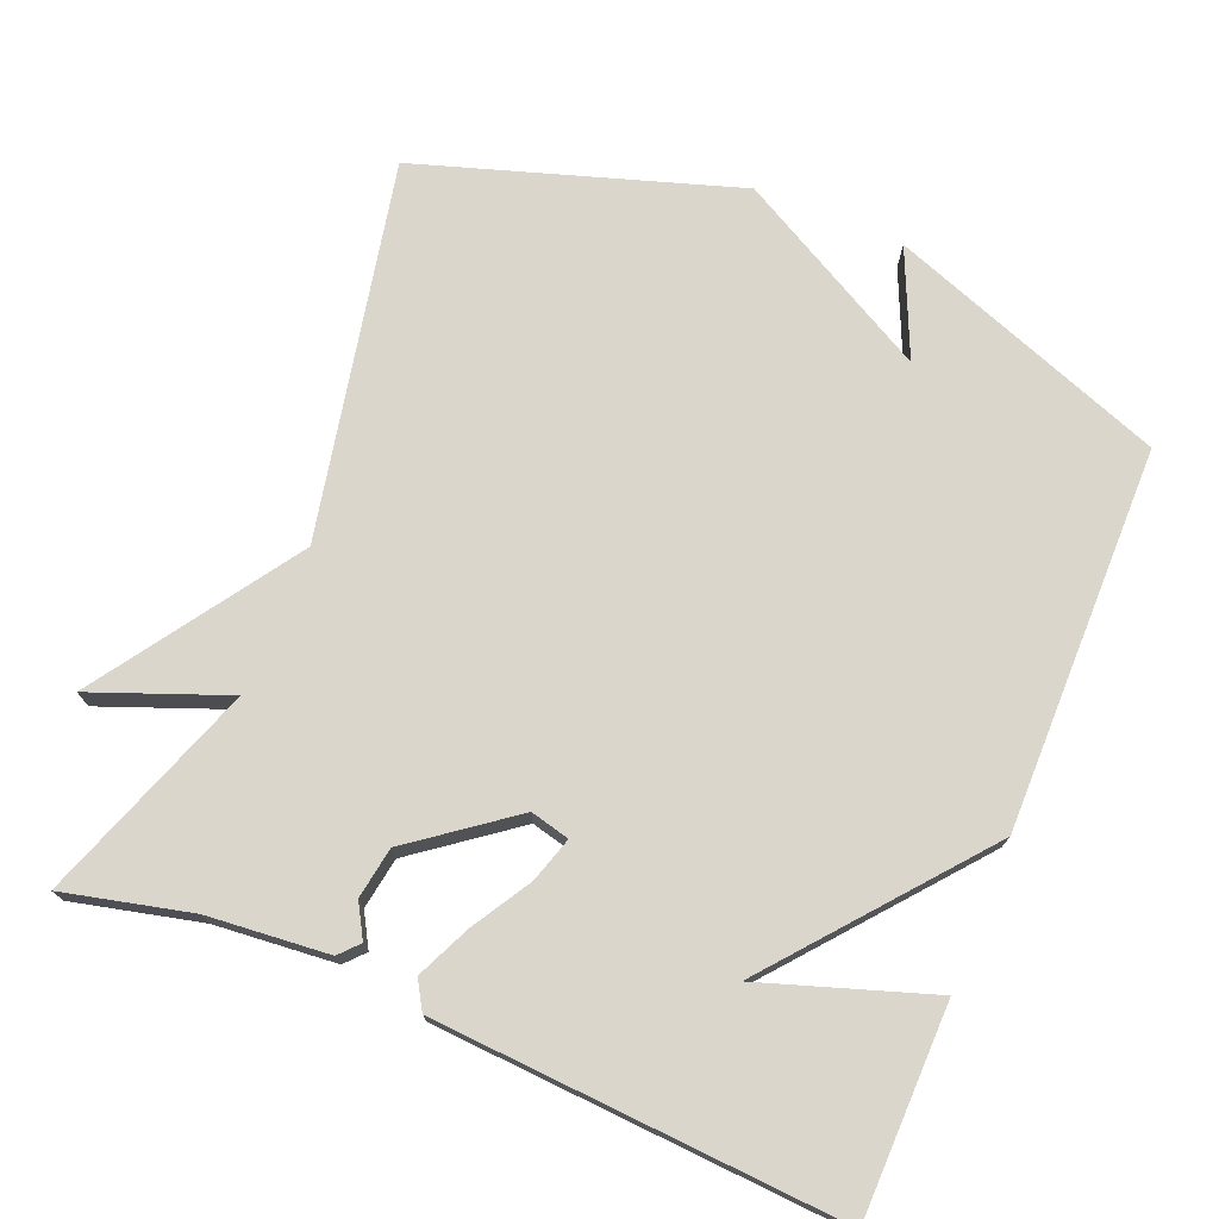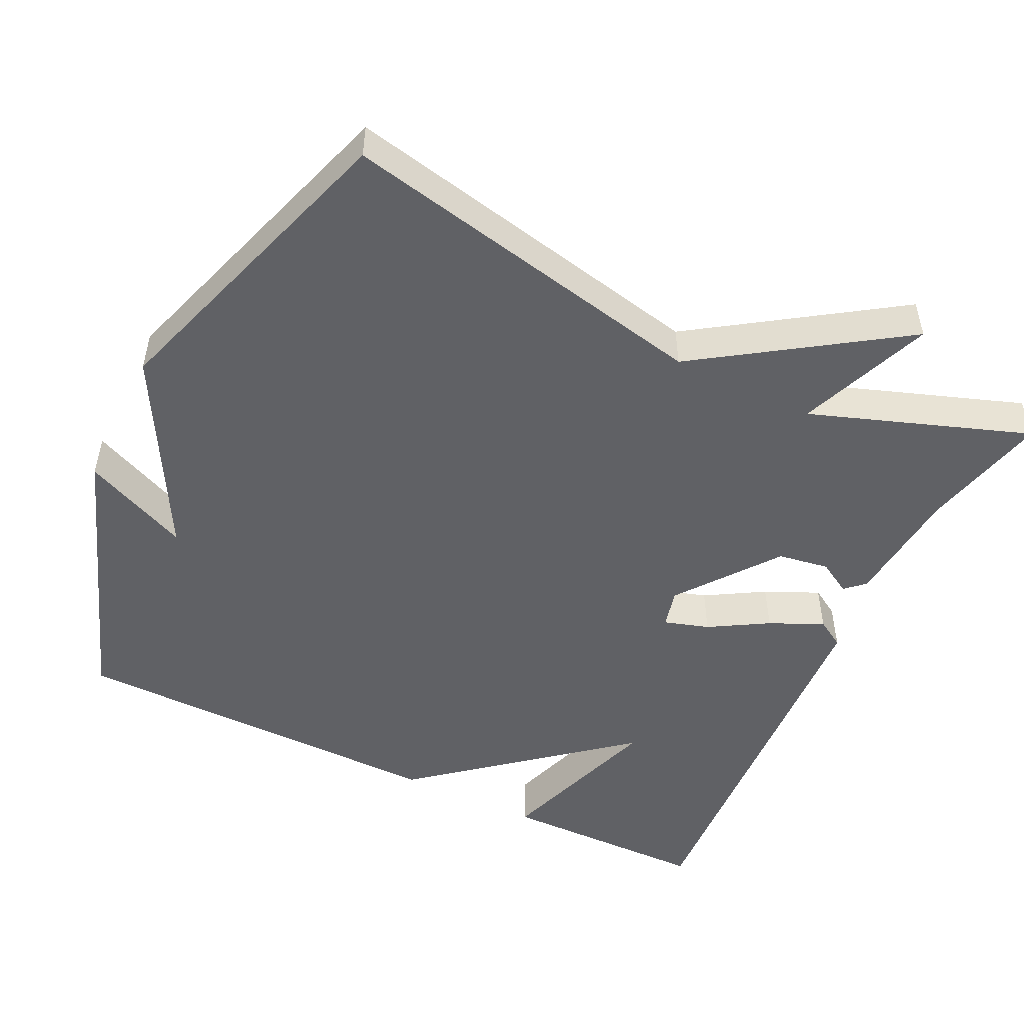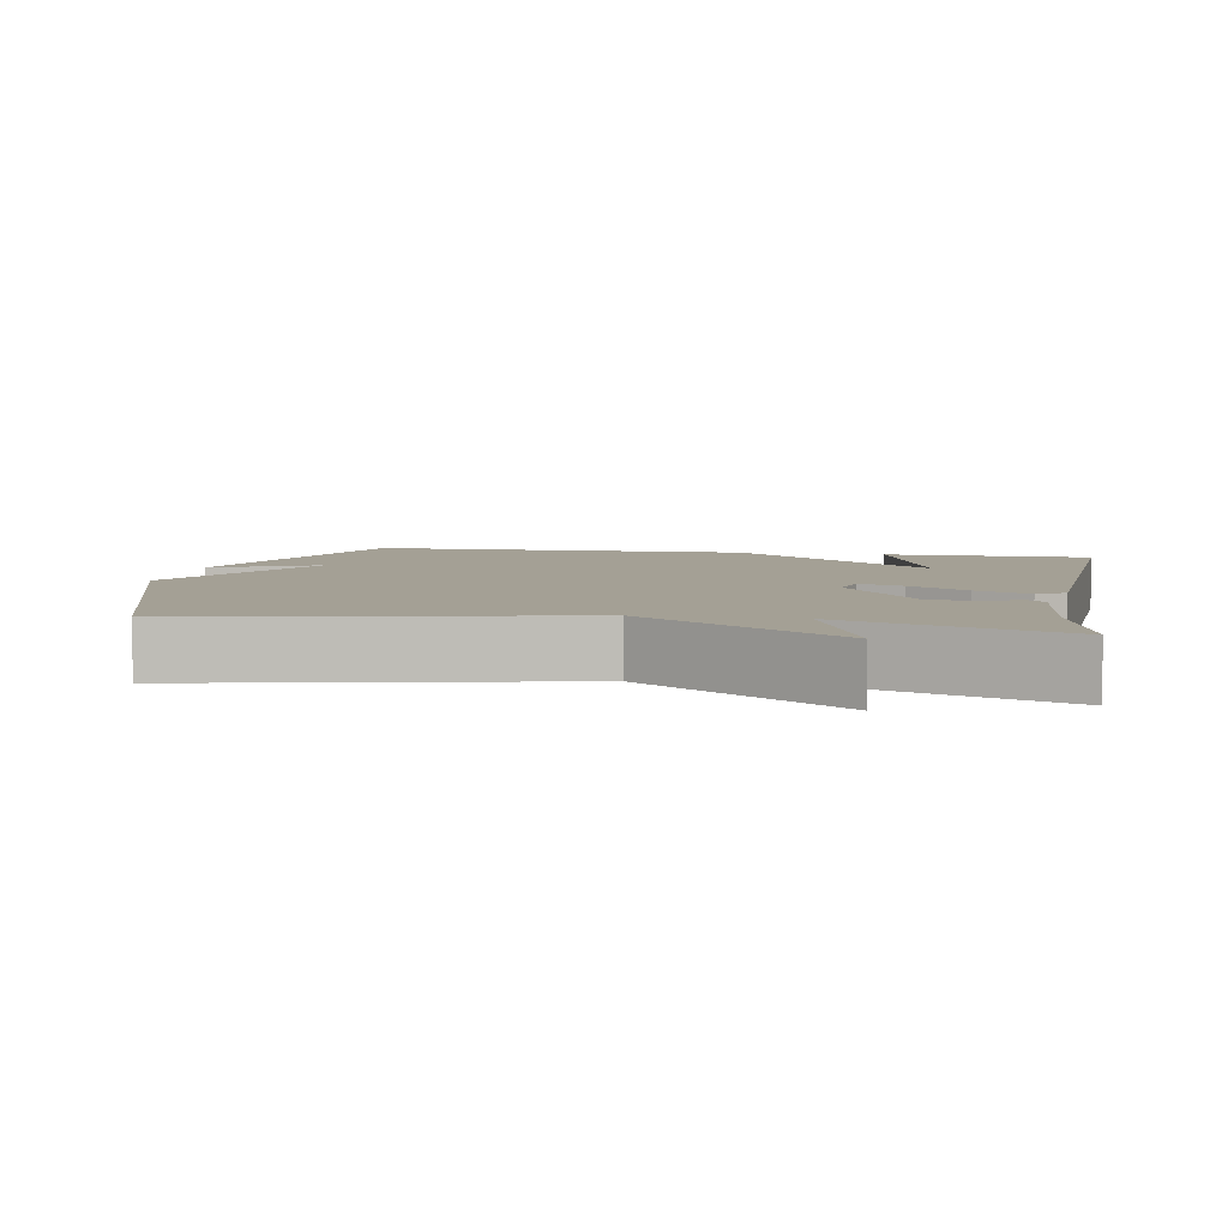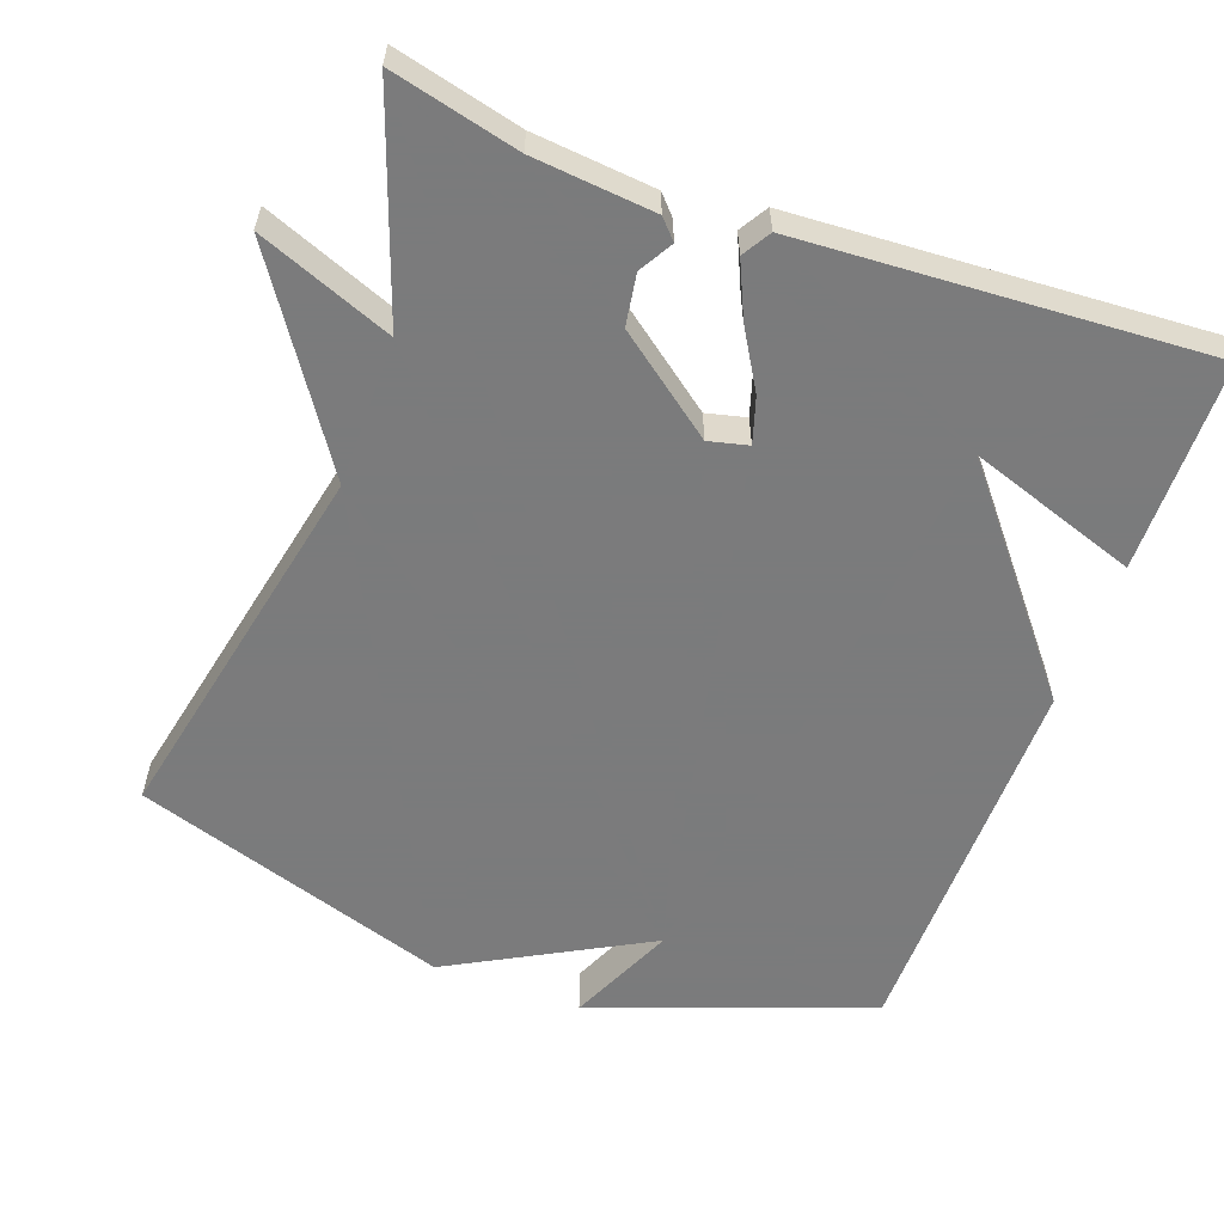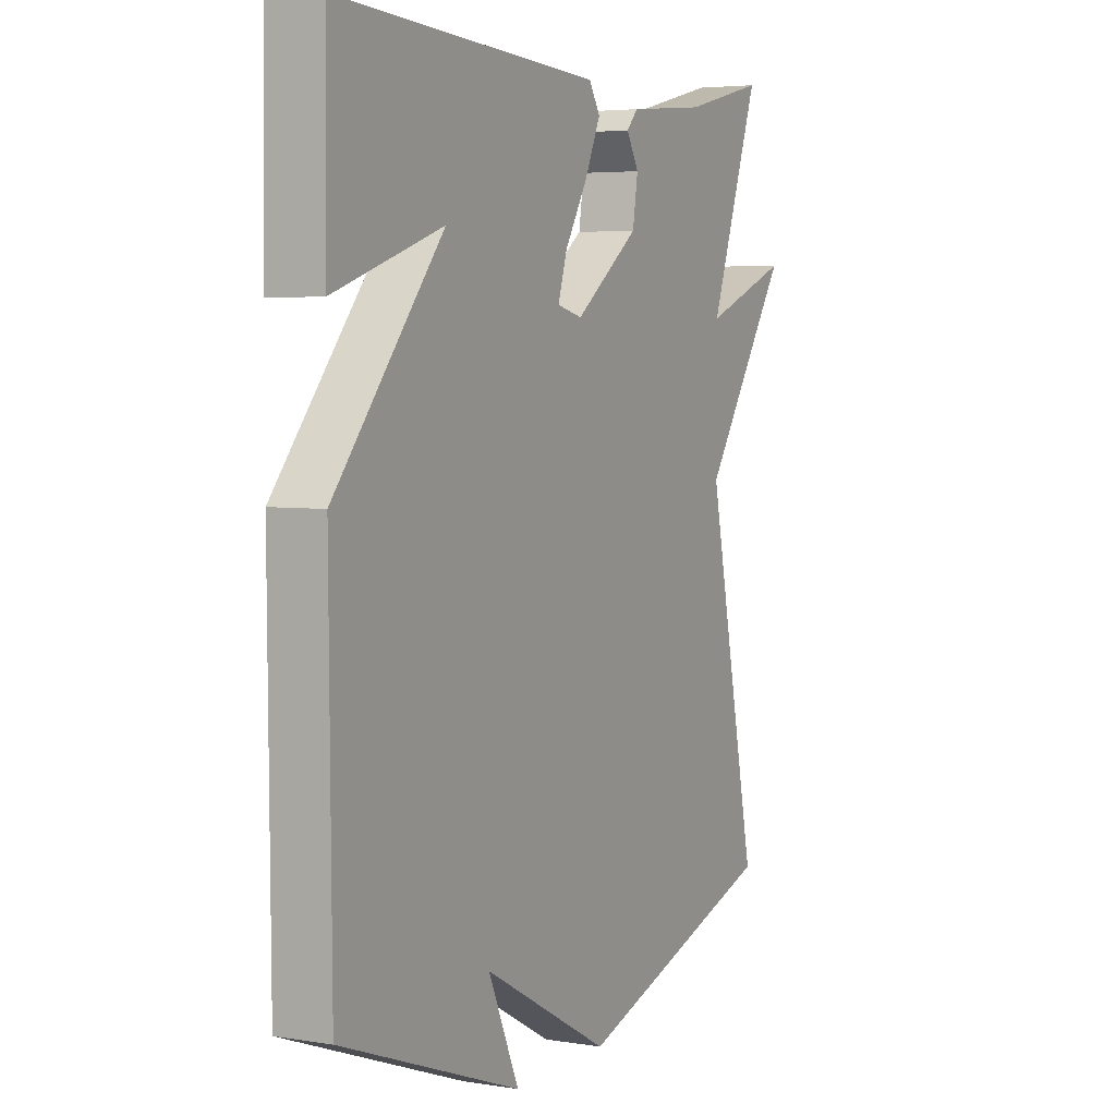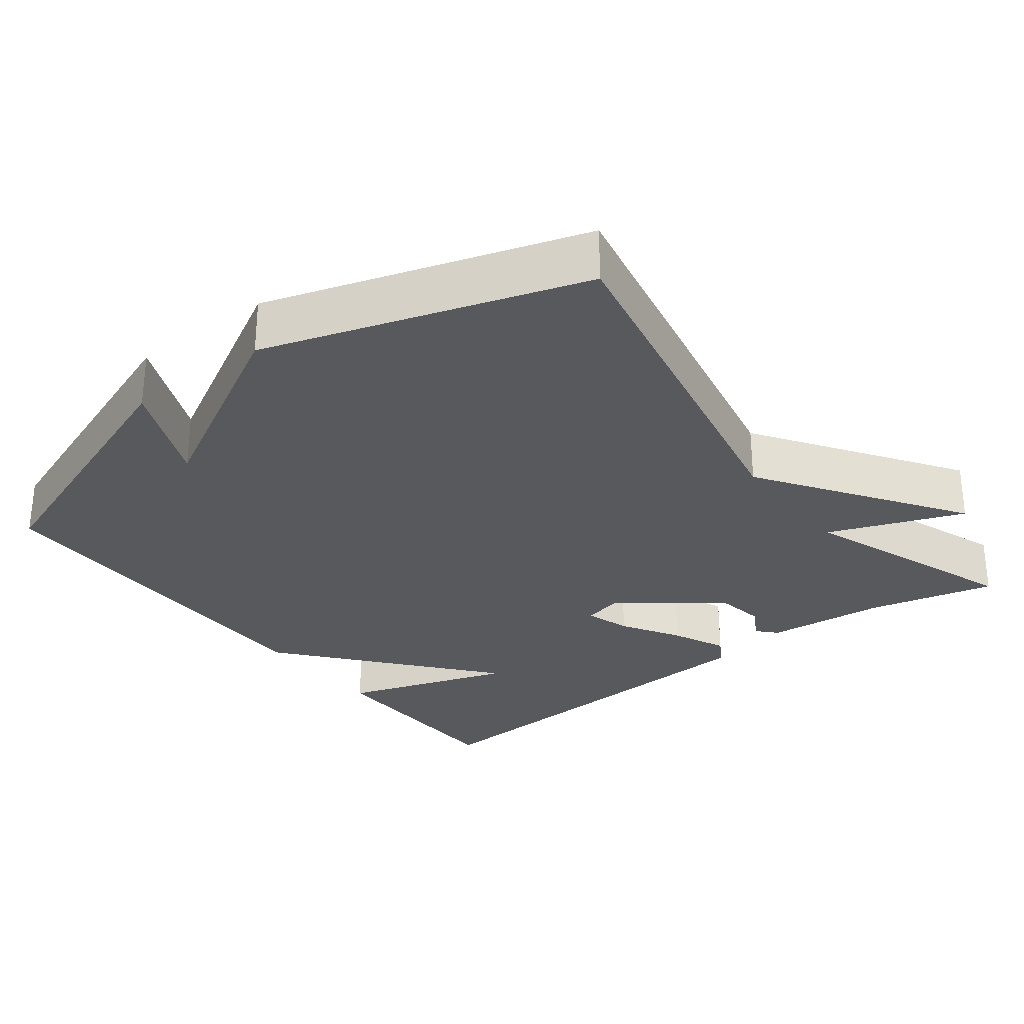
<metadata>
{"format":"obj","ext":"obj","renderer":"f3d","projection":"perspective","resolution":1024,"background":"white","views":[{"elev":73.8,"azim":22.4,"up":"+Y"},{"elev":-50.2,"azim":-115.9,"up":"+Y"},{"elev":5.7,"azim":-80.0,"up":"+Y"},{"elev":-58.4,"azim":-20.1,"up":"+Y"},{"elev":4.5,"azim":117.5,"up":"+Z"},{"elev":-29.1,"azim":-142.3,"up":"+Y"}]}
</metadata>
<code>
v -0.5 0.07 0.5
v -0.329 0.07 0.459
v -0.166 0.07 0.444
v -0.142 0.07 0.418
v -0.168 0.07 0.373
v -0.157 0.07 0.304
v -0.023 0.07 0.203
v 0.03 0.07 0.216
v 0.011 0.07 0.277
v -0.036 0.07 0.356
v -0.069 0.07 0.429
v -0.046 0.07 0.467
v 0.5 0.07 0.5
v 0.504 0.07 0.217
v 0.277 0.07 0.293
v 0.504 0.07 0.017
v 0.5 0.07 -0.5
v 0.126 0.07 -0.637
v 0.19 0.07 -0.493
v -0.074 0.07 -0.637
v -0.5 0.07 -0.5
v -0.395 0.07 0.005
v -0.576 0.07 0.275
v -0.395 0.07 0.205
v -0.5 0 0.5
v -0.329 0 0.459
v -0.166 0 0.444
v -0.142 0 0.418
v -0.168 0 0.373
v -0.157 0 0.304
v -0.023 0 0.203
v 0.03 0 0.216
v 0.011 0 0.277
v -0.036 0 0.356
v -0.069 0 0.429
v -0.046 0 0.467
v 0.5 0 0.5
v 0.504 0 0.217
v 0.277 0 0.293
v 0.504 0 0.017
v 0.5 0 -0.5
v 0.126 0 -0.637
v 0.19 0 -0.493
v -0.074 0 -0.637
v -0.5 0 -0.5
v -0.395 0 0.005
v -0.576 0 0.275
v -0.395 0 0.205
f 22 23 24
f 19 20 21 22
f 19 22 24
f 16 17 18 19
f 15 16 19
f 13 14 15
f 12 13 15
f 11 12 15
f 9 10 11 15
f 8 9 15
f 8 15 19
f 7 8 19
f 19 24 1
f 7 19 1
f 6 7 1
f 2 3 4 5
f 1 2 5 6
f 48 47 46
f 46 45 44 43
f 48 46 43
f 43 42 41 40
f 43 40 39
f 39 38 37
f 39 37 36
f 39 36 35
f 39 35 34 33
f 39 33 32
f 43 39 32
f 43 32 31
f 25 48 43
f 25 43 31
f 25 31 30
f 29 28 27 26
f 30 29 26 25
f 1 25 26 2
f 2 26 27 3
f 3 27 28 4
f 4 28 29 5
f 5 29 30 6
f 6 30 31 7
f 7 31 32 8
f 8 32 33 9
f 9 33 34 10
f 10 34 35 11
f 11 35 36 12
f 12 36 37 13
f 13 37 38 14
f 14 38 39 15
f 15 39 40 16
f 16 40 41 17
f 17 41 42 18
f 18 42 43 19
f 19 43 44 20
f 20 44 45 21
f 21 45 46 22
f 22 46 47 23
f 23 47 48 24
f 24 48 25 1

</code>
